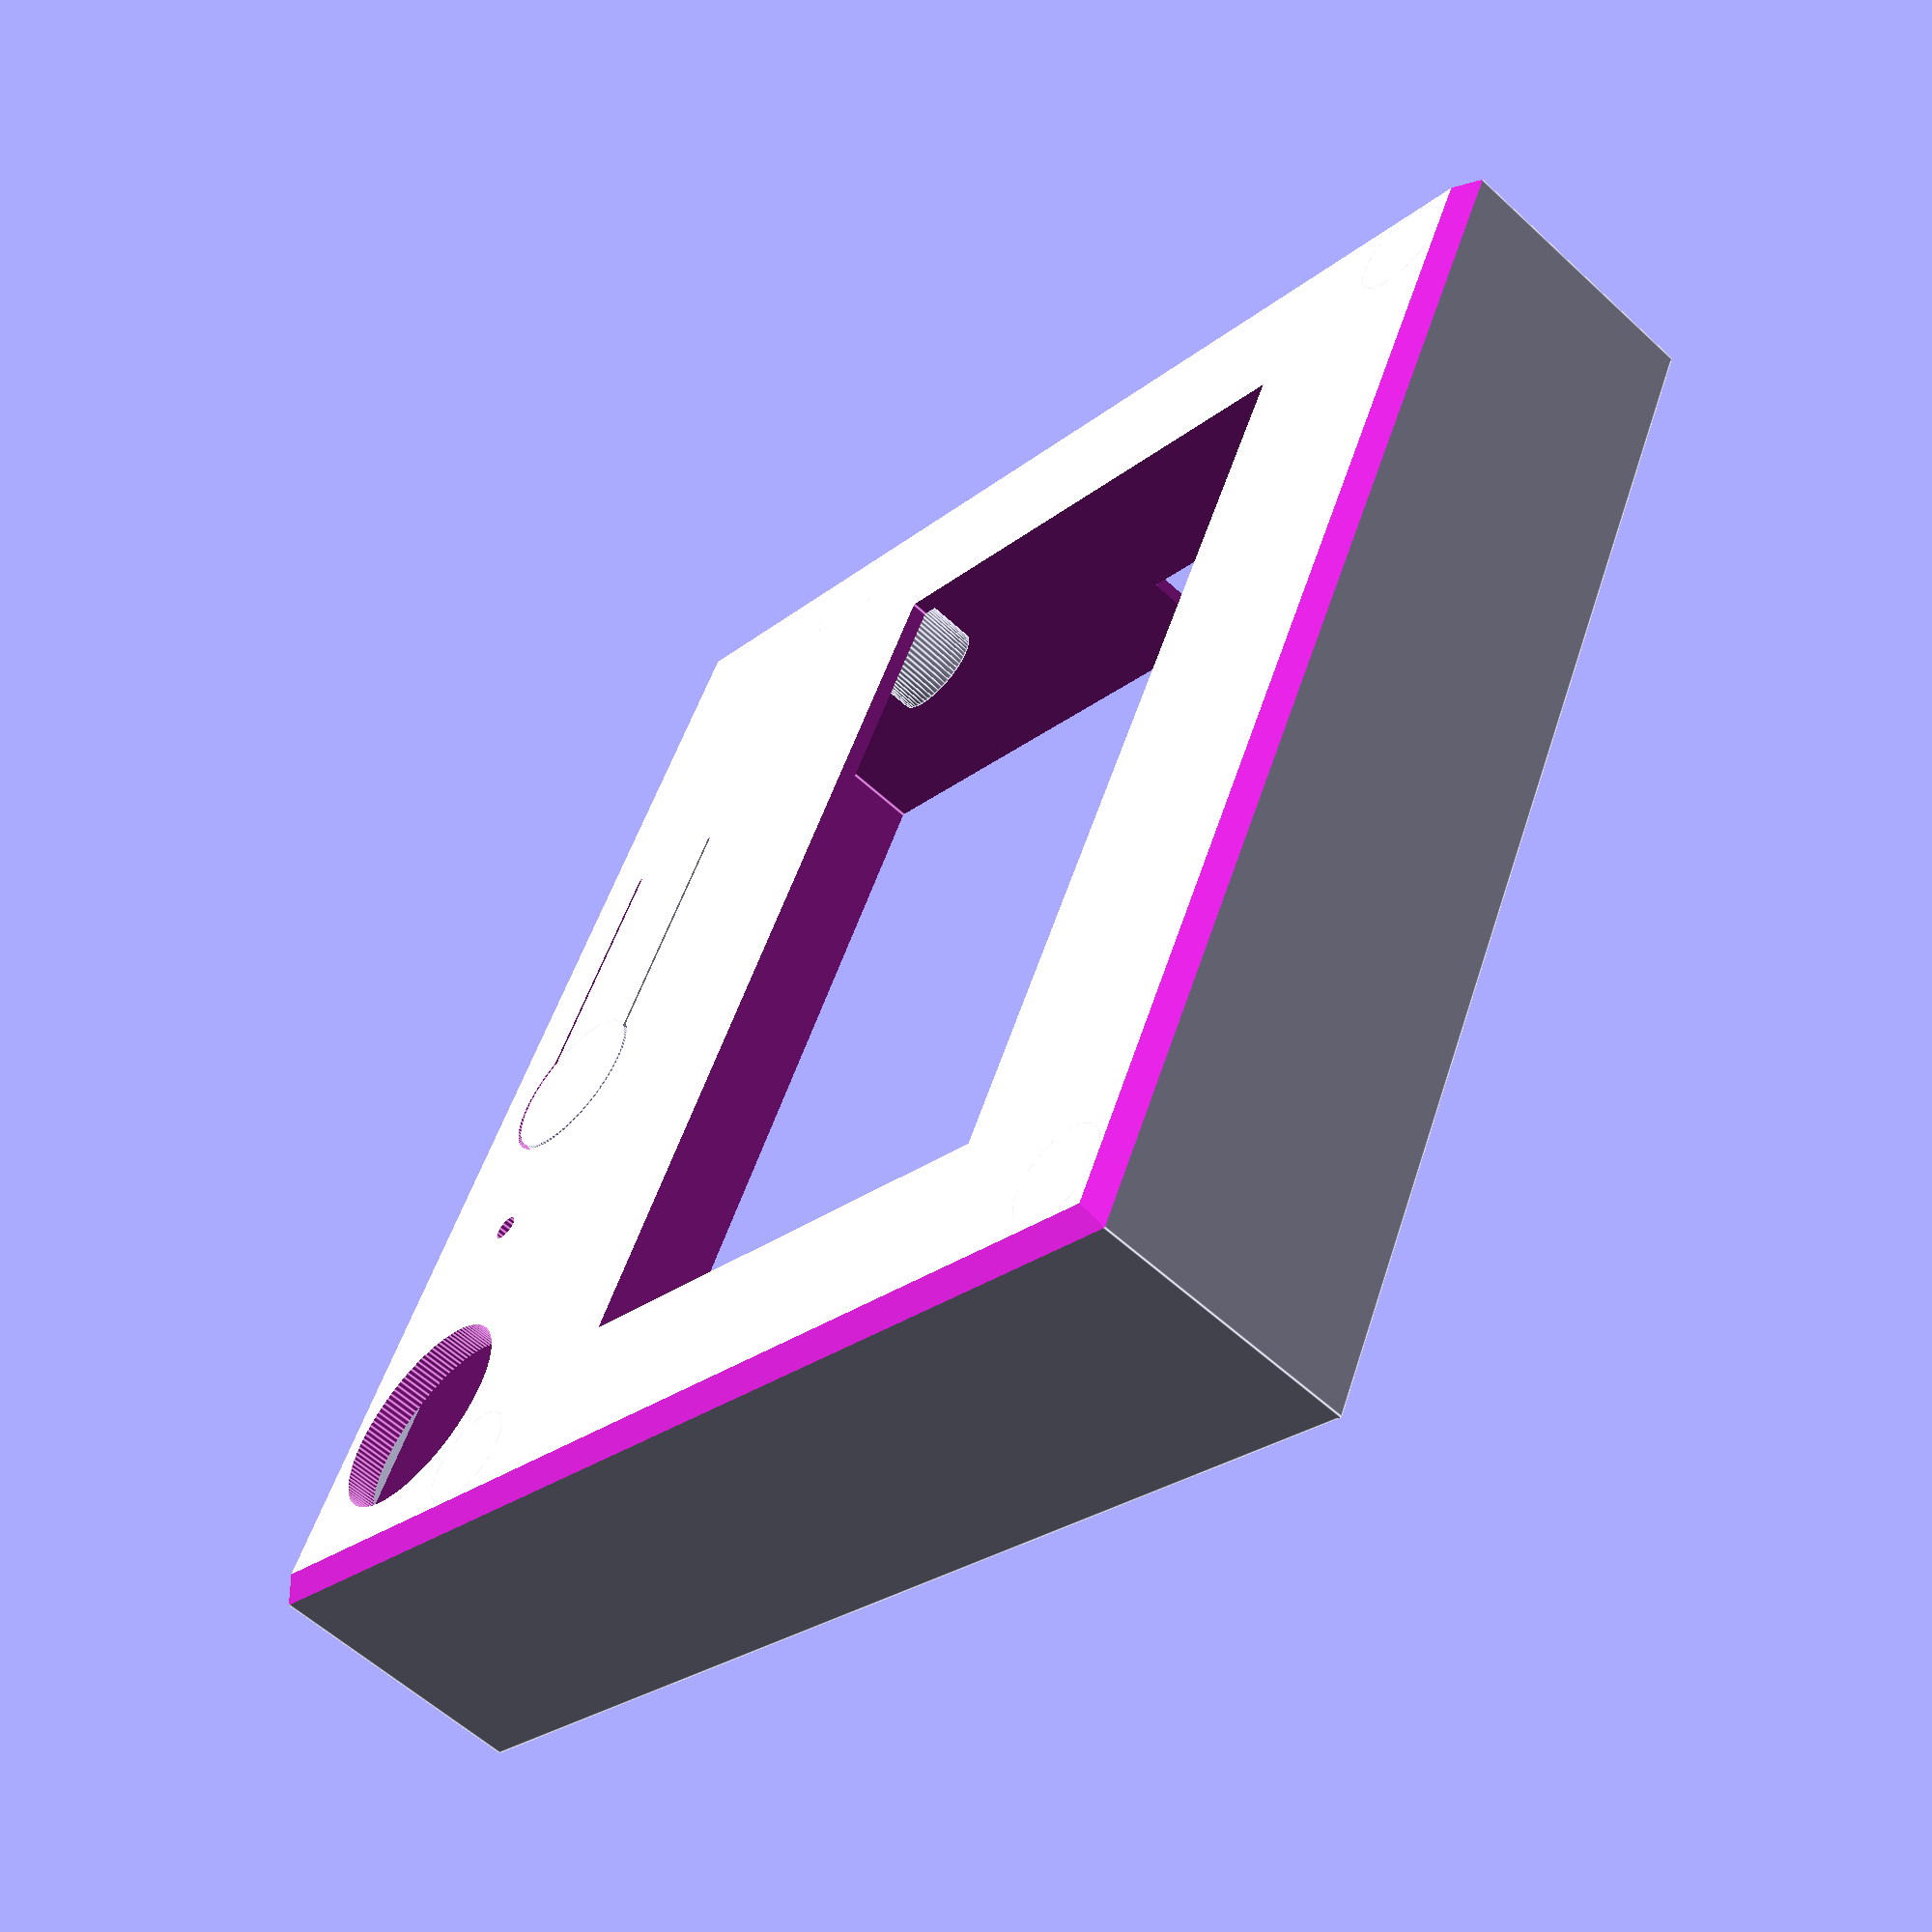
<openscad>
/*
Name: ReprapDiscount Full Graphic Smart Controller Box in OpenSCAD

Filename: reprapdiscount_full_graphic_smart_controller_box.scad

Author: Jons Collasius from Germany/Hamburg
Contact: reprap.org@metastasis.de
Website: http://www.metastasis.de

License: CC BY-NC-SA 4.0
License URL: https://creativecommons.org/licenses/by-nc-sa/4.0/

Software: OpenSCAD v2014.09.05 (http://www.openscad.org/)

NOTE:
This parts are designed to fit the RepRapDiscount Full Graphic Smart Controller and won't fit any other!

Updated lcdbox_top_switch_r to fit through the whole knob without disassembly. - Alex Volkov.
*/

// #####################################################################################################################################

single_wall	= 0.6;
small_wall	= 2*single_wall;
normal_wall = 4*single_wall;
stable_wall = 6*single_wall;

// resolution of circles and cylinders, in any "fnmodule", unless explicit declaration in module call. each line segment is fnr mm long. fnr = 1 crude and good for development (its faster), aim for fnr = 0.4 or smaller for a produtcion render. take a coffee break :)
fnr = 0.4;

// shrink perimeters by this to compensate over/underdepositing
compensate = 0.15;

lcd_total_hight = 18;
lcd_top_hight = 14.5;

lcd_width = 93.04;
lcd_depth = 86.95;

lcd_display_width = 73;
lcd_display_depth = 41;

lcd_display_width_outer = 80;
lcd_display_depth_outer = 53;

lcd_display_top_offset = 35.18;

lcd_mountoffset_bottom = 19.25;
lcd_mountoffset_sides = 2.5;

lcd_sdcard_offset = 51.78;
lcd_sdcard_depth = 25.55;
lcd_sdcard_hight = 3.31;

lcd_sockets_width = 21.35;
lcd_sockets_depth = 10;

lcd_socket_offset_top = 10.93;
lcd_socket_offset_center = 15.27;

lcdbox_bottom_hight = 10.64;
lcdbox_bottommount_hight = 9.11;

lcd_mountholes_r = 1.6;
lcd_backmount_holes_offset = 7.5;
lcd_mountholes_head_r = 2.85;
lcd_mountholes_head_h = 3.2;



lcd_top_hight = 23+small_wall;

lcdbox_topmount_hight = 8.40+small_wall;
lcd_sdcard_top_hight = 14.1+small_wall;
lcd_self_tapping_screw_r=1.45;

lcdbox_top_bottomparts_offset = 8.15;
lcdbox_top_beeper_offset = 27.88;
lcdbox_top_beeper_r = 6.5;

lcdbox_top_reset_offset = 42.5;
lcdbox_top_reset_button_r = 6;
lcdbox_top_reset_lever_width = lcdbox_top_reset_button_r*4;
lcdbox_top_reset_button_h = 7.75;

lcdbox_top_switch_offset = 10;
lcdbox_top_switch_r = 8;

lcdbox_knob_h = 15.15;
lcdbox_knob_r = 8;
lcdbox_knob_r2 = 6.5;
lcdbox_knob_inner_r = 3.1;
lcdbox_knob_inner_h = 11.5;

screw_m3		= [1.6,		2.84,	3,		"screw M3"];
screw_m4		= [2.15,		3.61,	4,		"screw M4"];
nut_m3			= [5.5,		3.04,	2.4,		6,	"nut M3"];
washer_m4		= [4.5,		0.8,		2.15,	"washer M4"];

extrusion_width = 20;
extrusion_screw_r	 = screw_m4[0];
extrusion_screw_head_h	 = screw_m4[2];
extrusion_washer_r = washer_m4[0];
extrusion_washer_h = washer_m4[1];

// #####################################################################################################################################

lcdbox_top();
*lcdbox_bottom();
*lcdbox_knob();
*translate([0,(nut_m3[0]+stable_wall*2)/2+1,0]) lcdbox_mount();
*translate([0,-extrusion_width/2-1,0]) lcdbox_mount_bottom();

// #####################################################################################################################################
module lcdbox_knob() {
	difference() {
		union() {
			fncylinder(r=lcdbox_knob_r+0.5, h=2.5);
			difference() {
				fncylinder(r=lcdbox_knob_r, r2=lcdbox_knob_r2, h=lcdbox_knob_h);
				for(i=[0:16]) hull() rotate([0,0,i*22.25]) {
					translate([lcdbox_knob_r,0,-1]) fncylinder(r=1, h=1);
					translate([lcdbox_knob_r2,0,lcdbox_knob_h]) fncylinder(r=lcdbox_knob_r2/lcdbox_knob_r, h=1);
				}
			}
		}
		translate([0,0,-1]) fncylinder(r=lcdbox_knob_inner_r+compensate, h=lcdbox_knob_inner_h+1);
		translate([0,0,lcdbox_knob_h-single_wall]) {
			difference() {
				fncylinder(r=lcdbox_knob_r2-single_wall*4, h=single_wall+1);
				fncylinder(r=lcdbox_knob_r2-single_wall*5, h=single_wall+1,enlarge=1);
			}
		}
	}
}

// #####################################################################################################################################
module lcdbox_mount_bottom() {
	difference() {
		union() {
			hull() {
				centercube([15+nut_m3[1]*2+2+compensate*2+stable_wall*2,extrusion_width,stable_wall],x=true,y=true);
					translate([0,0,(nut_m3[0]+stable_wall*2)/2+stable_wall+extrusion_screw_head_h+extrusion_washer_h+1]) rotate([0,90,0])
						fncylinder(r=(nut_m3[0]+stable_wall*2)/2,h=15+nut_m3[1]*2+2+compensate*2+stable_wall*2,center=true);
			}
		}
		translate([0,0,(nut_m3[0]+stable_wall*2)/2+stable_wall+extrusion_screw_head_h+extrusion_washer_h+1]) rotate([0,90,0])
			fncylinder(r=screw_m3[0],h=15+nut_m3[1]*2+2+compensate*2+stable_wall*2,center=true,enlarge=1);
		translate([0,0,stable_wall])
			centercube([15+nut_m3[1]*2+2+compensate*2,nut_m3[0]+stable_wall*2,(nut_m3[0]+stable_wall*2)/2+stable_wall+extrusion_screw_head_h+extrusion_washer_h+1],x=true,y=true);
		translate([0,0,stable_wall])
			centercube([15+nut_m3[1]*2+2+compensate*2,nut_m3[0]+stable_wall*2,(nut_m3[0]+stable_wall*2)/2+stable_wall+extrusion_screw_head_h+extrusion_washer_h+1],x=true);
		translate([0,0,(nut_m3[0]+stable_wall*2)/2+stable_wall+extrusion_screw_head_h+extrusion_washer_h+1]) rotate([0,90,0])
			fncylinder(r=(nut_m3[0]+stable_wall*2)/2+1,h=15+nut_m3[1]*2+2+compensate*2,center=true);
		for(i1=[-1,1]) translate([i1*lcd_backmount_holes_offset,0,0]) fncylinder(r=extrusion_screw_r+compensate,h=stable_wall,enlarge=1);

	}
}

module lcdbox_mount() {
	difference() {
		union() {
			centercube([15+nut_m3[1]*2+2,nut_m3[0]+stable_wall*2,extrusion_width/2+stable_wall],x=true,y=true);
			translate([0,0,extrusion_width/2+stable_wall]) rotate([0,90,0]) fncylinder(r=(nut_m3[0]+stable_wall*2)/2,h=15+nut_m3[1]*2+2,center=true);
		}
		translate([0,0,extrusion_width/2+stable_wall]) rotate([0,90,0]) fncylinder(r=screw_m3[0]+compensate,h=15+nut_m3[1]*2+2,center=true,enlarge=1);
		for(i1=[-1,1]) translate([i1*7.5,0,-1]) fncylinder(r=screw_m3[0]+compensate,h=extrusion_width/2+1);
		translate([0,0,stable_wall]) centercube([15+nut_m3[1]*2+4,nut_m3[0]+compensate*2,nut_m3[2]+1],x=true,y=true);
		translate([0,0,extrusion_width/2+stable_wall-nut_m3[1]-1]) centercube([nut_m3[2]+1,nut_m3[0]+compensate*2,(nut_m3[0]+stable_wall*2)/2+nut_m3[1]+2],x=true,y=true);
	}
}

// #####################################################################################################################################

module lcdbox_top() {
	difference() {
		union() {
			// center cube with cutout
			difference() {
				translate([-compensate*3-small_wall*2,-compensate*3-small_wall*2,0])
					centercube([lcd_width+compensate*6+small_wall*4,lcd_depth+compensate*6+small_wall*4,lcd_top_hight-normal_wall]);
				translate([-compensate*3-small_wall*2,-compensate*3-small_wall*2,0])
					filletring_diff([lcd_width+compensate*6+small_wall*4,lcd_depth+compensate*6+small_wall*4,lcd_top_hight-normal_wall],r=1);
				difference() {
					translate([-compensate*3-small_wall,-compensate*3-small_wall,normal_wall]) 
						centercube([lcd_width+compensate*6+small_wall*2,lcd_depth+compensate*6+small_wall*2,lcd_top_hight-normal_wall]);
					translate([-compensate*3-small_wall,-compensate*3-small_wall,normal_wall]) 
						filletring_diff([lcd_width+compensate*6+small_wall*2,lcd_depth+compensate*6+small_wall*2,lcd_top_hight-normal_wall],r=1);
				}
			}
			// mount posts
			for(i1=[	[lcd_mountoffset_sides,lcd_mountoffset_bottom],
						[lcd_width-lcd_mountoffset_sides,lcd_mountoffset_bottom],
						[lcd_mountoffset_sides,lcd_depth-lcd_mountoffset_sides],
						[lcd_width-lcd_mountoffset_sides,lcd_depth-lcd_mountoffset_sides]]) 
						translate(i1) fncylinder(r=lcd_mountoffset_sides+compensate+small_wall,h=lcdbox_topmount_hight);

			translate([lcdbox_top_reset_offset,lcdbox_top_bottomparts_offset,0])
				fncylinder(r=lcdbox_top_reset_button_r, r2=lcdbox_top_reset_button_r*2/3,h=lcdbox_top_reset_button_h+small_wall);
		}
		// sd card cut out
		translate([lcd_width+compensate*3+small_wall-1,lcd_sdcard_offset,lcd_sdcard_top_hight])
			centercube([small_wall+2,lcd_sdcard_depth,lcd_top_hight-normal_wall-lcd_sdcard_top_hight+1],y=true); 
		// mount holes
		for(i1=[	[lcd_mountoffset_sides,lcd_mountoffset_bottom,small_wall],
					[lcd_width-lcd_mountoffset_sides,lcd_mountoffset_bottom,small_wall],
					[lcd_mountoffset_sides,lcd_depth-lcd_mountoffset_sides,small_wall],
					[lcd_width-lcd_mountoffset_sides,lcd_depth-lcd_mountoffset_sides,small_wall]]) 
					translate(i1) fncylinder(r=lcd_self_tapping_screw_r-0.2+compensate,h=lcdbox_topmount_hight);
		// beeper hole
		translate([lcdbox_top_beeper_offset,lcdbox_top_bottomparts_offset,0]) fncylinder(r=1,h=normal_wall,enlarge=1); 
		translate([lcdbox_top_beeper_offset,lcdbox_top_bottomparts_offset,small_wall]) fncylinder(r=lcdbox_top_beeper_r,h=normal_wall); 
		// reset button cutout
		difference() {
			union() {
				translate([lcdbox_top_reset_offset,lcdbox_top_bottomparts_offset,0]) fncylinder(r=lcdbox_top_reset_button_r+compensate*2,h=normal_wall,enlarge=1);
				translate([lcdbox_top_reset_offset,lcdbox_top_bottomparts_offset,-1])
					centercube([lcdbox_top_reset_lever_width,lcdbox_top_reset_button_r*3/2+compensate*4,normal_wall+2],y=true);
			}
			difference() {
				union() {
					translate([lcdbox_top_reset_offset,lcdbox_top_bottomparts_offset,0]) fncylinder(r=lcdbox_top_reset_button_r,h=normal_wall,enlarge=2);
					translate([lcdbox_top_reset_offset,lcdbox_top_bottomparts_offset,-2])
						centercube([lcdbox_top_reset_lever_width+1,lcdbox_top_reset_button_r*3/2,normal_wall+4],y=true);
				}
				translate([lcdbox_top_reset_offset+lcdbox_top_reset_button_r,lcdbox_top_bottomparts_offset,small_wall])
					centercube([lcdbox_top_reset_lever_width+1,lcdbox_top_reset_button_r*3/2+single_wall*2,normal_wall+4],y=true);
			}
		}
		// rotary switch hole
		translate([lcdbox_top_switch_offset,lcdbox_top_bottomparts_offset,0]) fncylinder(r=lcdbox_top_switch_r,h=normal_wall,enlarge=1);
		// lcd cutout
		translate([lcd_width/2,lcd_depth-lcd_display_top_offset,-1]) {
			centercube([lcd_display_width+compensate*2,lcd_display_depth+compensate*2,normal_wall+2],x=true,y=true); 
			translate([0,0,1+small_wall]) 
				centercube([lcd_display_width_outer+compensate*2,lcd_display_depth_outer+compensate*2,normal_wall],x=true,y=true); 
		}
	}

}

// #####################################################################################################################################
module lcdbox_bottom() {
	difference() {
		union() {
			// bottom plate
			translate([-compensate*3-small_wall*2,-compensate*3-small_wall*2,0])
				centercube([lcd_width+compensate*6+small_wall*4,lcd_depth+compensate*6+small_wall*4,normal_wall]);
			// center cube with cutout
			difference() {
				translate([-compensate-small_wall,-compensate-small_wall,0])
					centercube([lcd_width+compensate*2+small_wall*2,lcd_depth+compensate*2+small_wall*2,lcdbox_bottom_hight]);
				translate([-compensate,-compensate,normal_wall]) centercube([lcd_width,lcd_depth,lcdbox_bottom_hight]);
			}
			// mount posts
			intersection() {
				union() for(i1=[	[lcd_mountoffset_sides,lcd_mountoffset_bottom],
								[lcd_width-lcd_mountoffset_sides,lcd_mountoffset_bottom],
								[lcd_mountoffset_sides,lcd_depth-lcd_mountoffset_sides],
								[lcd_width-lcd_mountoffset_sides,lcd_depth-lcd_mountoffset_sides]]) 
								translate(i1) fncylinder(r=lcd_mountholes_head_r+compensate+small_wall,h=lcdbox_bottommount_hight);
				translate([-compensate-small_wall,-compensate-small_wall,0])
					centercube([lcd_width+compensate*2+small_wall*2,lcd_depth+compensate*2+small_wall*2,lcdbox_bottom_hight]);
			}
			// sd card support
			translate([-compensate*3-small_wall*2,lcd_sdcard_offset,0])
				centercube([compensate*2+small_wall*2,lcd_sdcard_depth,lcdbox_bottommount_hight-lcd_sdcard_hight],y=true); 
		}
		// sockets cut out
		for(i1=[-1,1]) translate([lcd_width/2+i1*lcd_socket_offset_center,lcd_depth-lcd_socket_offset_top,-1])
			centercube([lcd_sockets_width,lcd_sockets_depth,stable_wall+2],x=true,y=true);
		// sd card cut out
		translate([-compensate*3-small_wall*2-1,lcd_sdcard_offset,lcdbox_bottommount_hight-lcd_sdcard_hight])
			centercube([compensate*3+small_wall*2+2,lcd_sdcard_depth+compensate*2,lcdbox_bottom_hight-lcdbox_bottommount_hight+lcd_sdcard_hight+1],y=true); 
		// mount holes
		for(i1=[	[lcd_mountoffset_sides,lcd_mountoffset_bottom],
					[lcd_width-lcd_mountoffset_sides,lcd_mountoffset_bottom],
					[lcd_mountoffset_sides,lcd_depth-lcd_mountoffset_sides],
					[lcd_width-lcd_mountoffset_sides,lcd_depth-lcd_mountoffset_sides]]) translate(i1) {
						fncylinder(r=lcd_mountholes_r+compensate,h=lcdbox_bottommount_hight,enlarge=1);
						difference() {
							translate([0,0,-1]) fncylinder(r=lcd_mountholes_head_r+compensate,h=lcd_mountholes_head_h+1);
							fncylinder(r=lcd_mountholes_r+compensate+single_wall,h=lcdbox_bottommount_hight,enlarge=1);
						}
					}
		// edge cuts
		for(i1=[	[0,0,lcdbox_bottommount_hight],
					[0,lcd_depth,lcdbox_bottommount_hight],
					[lcd_width,0,lcdbox_bottommount_hight],
					[lcd_width,lcd_depth,lcdbox_bottommount_hight]]) translate(i1) centercube([small_wall*3,small_wall*3,10],x=true,y=true); 

		// backmount holes
		for(i1=[-1,1]) translate([lcd_width/2+i1*lcd_backmount_holes_offset,lcd_mountoffset_bottom+10,0]) fncylinder(r=screw_m3[0]+compensate,h=stable_wall,enlarge=1);
	}
}

// #####################################################################################################################################
// a rewritten cylinder, with enlarge and dynamic fn
// 2015 cc by nc sa 4.0, Jons Collasius, Hamburg, Germany
module fncylinder(r,r2,d,d2,h,fn,center=false,enlarge=0,pi=3.1415926536){
	translate(center==false?[0,0,-enlarge]:[0,0,-h/2-enlarge]) {
		if (fn==undef) {
			if (r2==undef && d2==undef) {
				cylinder(r=r?r:d/2,h=h+enlarge*2,$fn=floor(2*(r?r:d/2)*pi/fnr));
			} else {
				cylinder(r=r?r:d/2,r2=r2?r2:d2/2,h=h+enlarge*2,$fn=floor(2*(r?r:d/2)*pi/fnr));
			}
		} else {
			if (r2==undef && d2==undef) {
				cylinder(r=r?r:d/2,h=h+enlarge*2,$fn=fn);
			} else {
				cylinder(r=r?r:d/2,r2=r2?r2:d2/2,h=h+enlarge*2,$fn=fn);
			}
		}
	}
}

// #####################################################################################################################################
// this cube can be centered on any axis
// 2015 cc by nc sa 4.0, Jons Collasius, Hamburg, Germany
module centercube(xyz=[10,10,10],x=false,y=false,z=false) {
	translate([x==true?-xyz[0]/2:0,y==true?-xyz[1]/2:0,z==true?-xyz[2]/2:0]) cube(xyz);
}

// #####################################################################################################################################
module filletring_diff(xyz, r, x=false, y=false, z=false) {
	translate([x==true?-xyz[0]/2:0,y==true?-xyz[1]/2:0,z==true?-xyz[2]/2:0]) union() {
		translate([0,xyz[1]/2,0]) rotate([0,45,0]) centercube([r*3,xyz[1],r*2],x=true,y=true,z=true);
		translate([xyz[0],xyz[1]/2,0]) rotate([0,-45,0]) centercube([r*3,xyz[1],r*2],x=true,y=true,z=true);

		translate([xyz[0]/2,0,0]) rotate([0,45,90]) centercube([r*3,xyz[0],r*2],x=true,y=true,z=true);
		translate([xyz[0]/2,xyz[1],0]) rotate([0,-45,90]) centercube([r*3,xyz[0],r*2],x=true,y=true,z=true);
	} 
}

</openscad>
<views>
elev=238.6 azim=64.8 roll=313.7 proj=p view=edges
</views>
